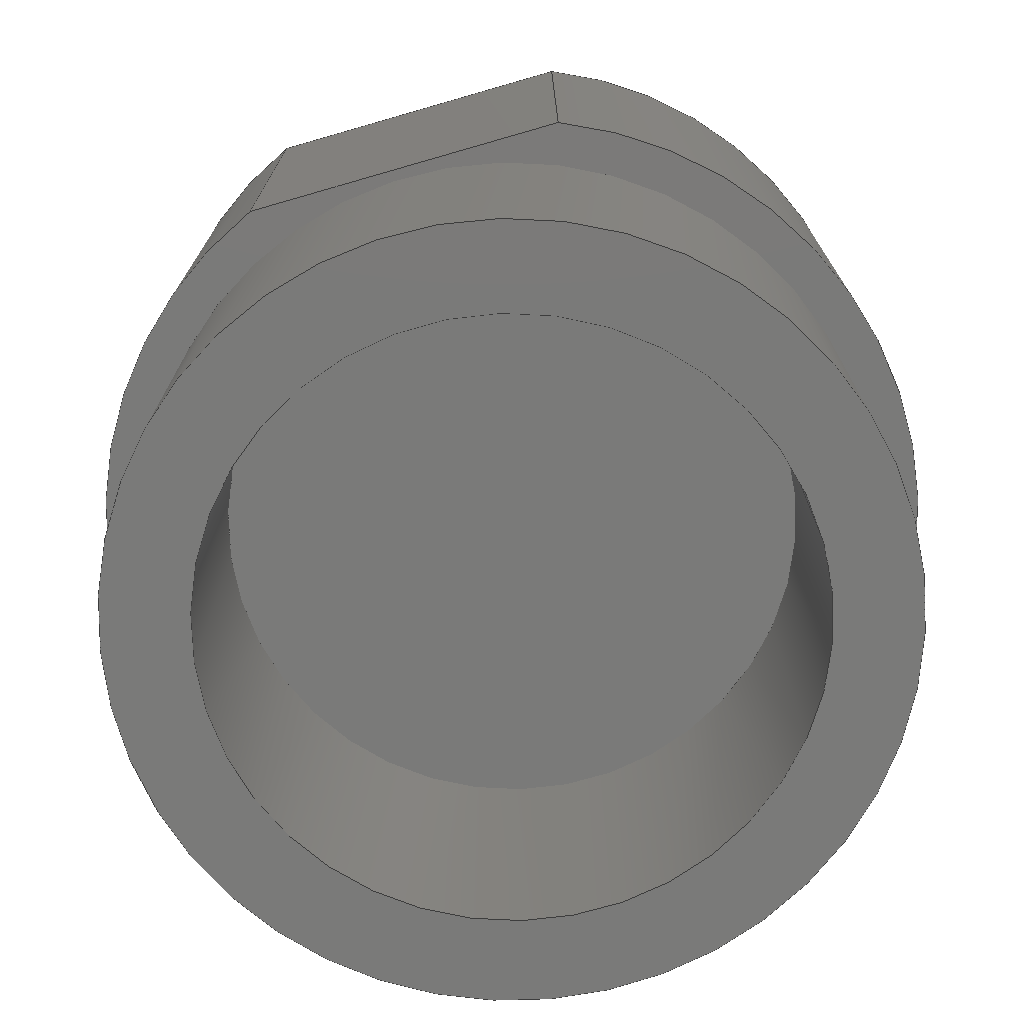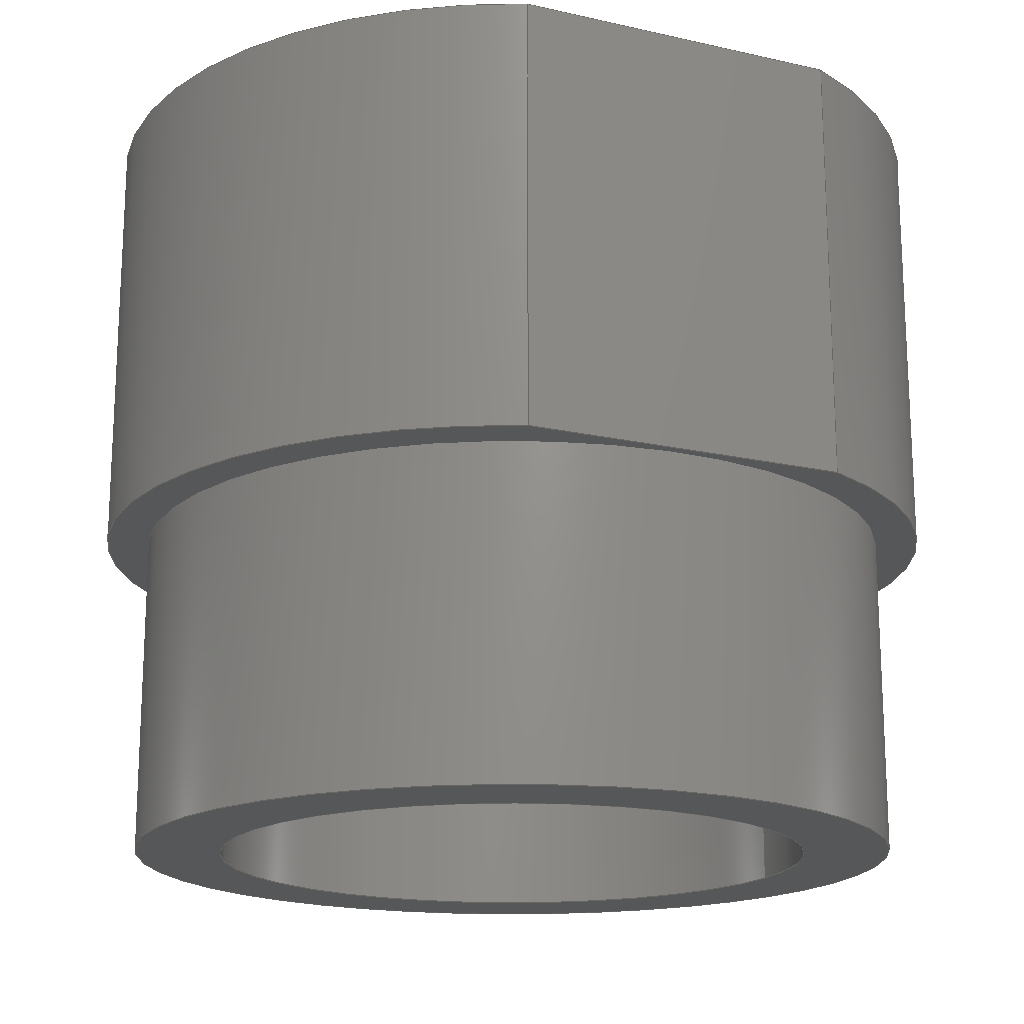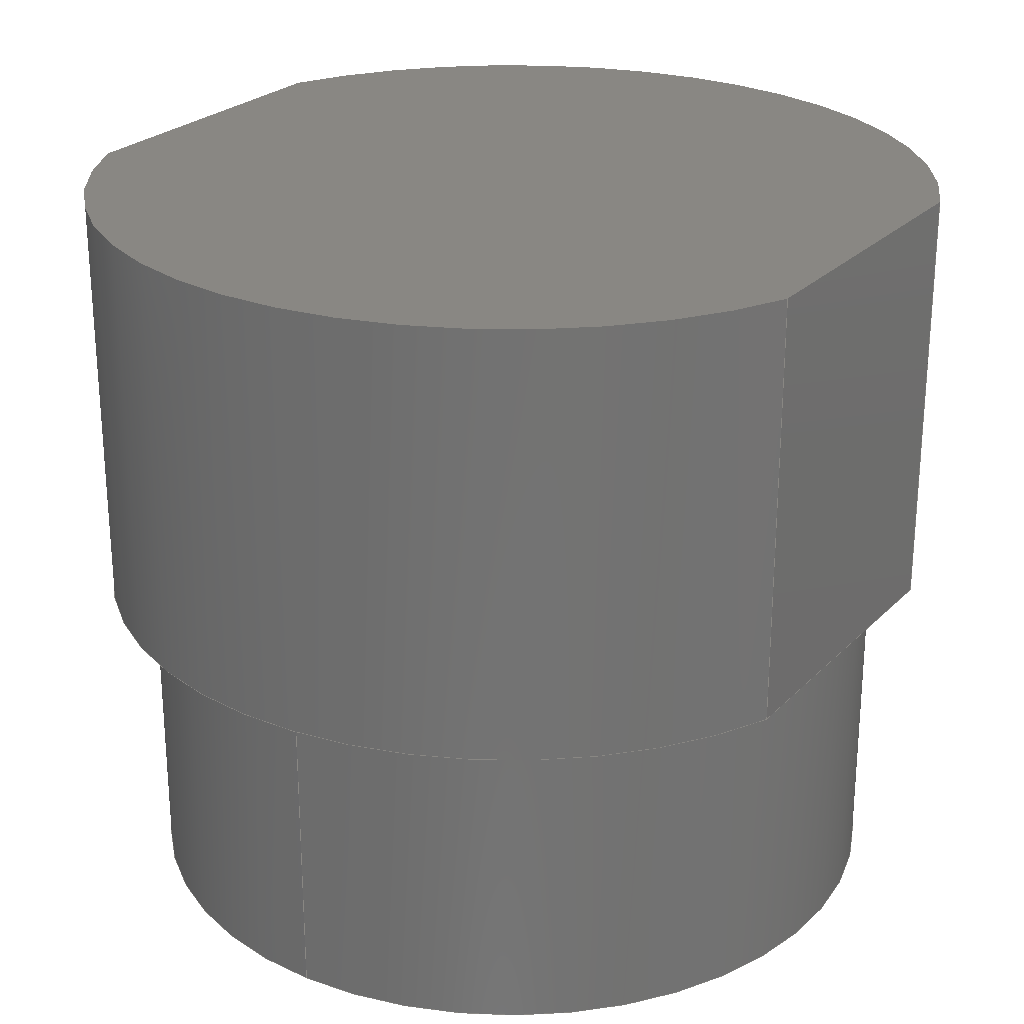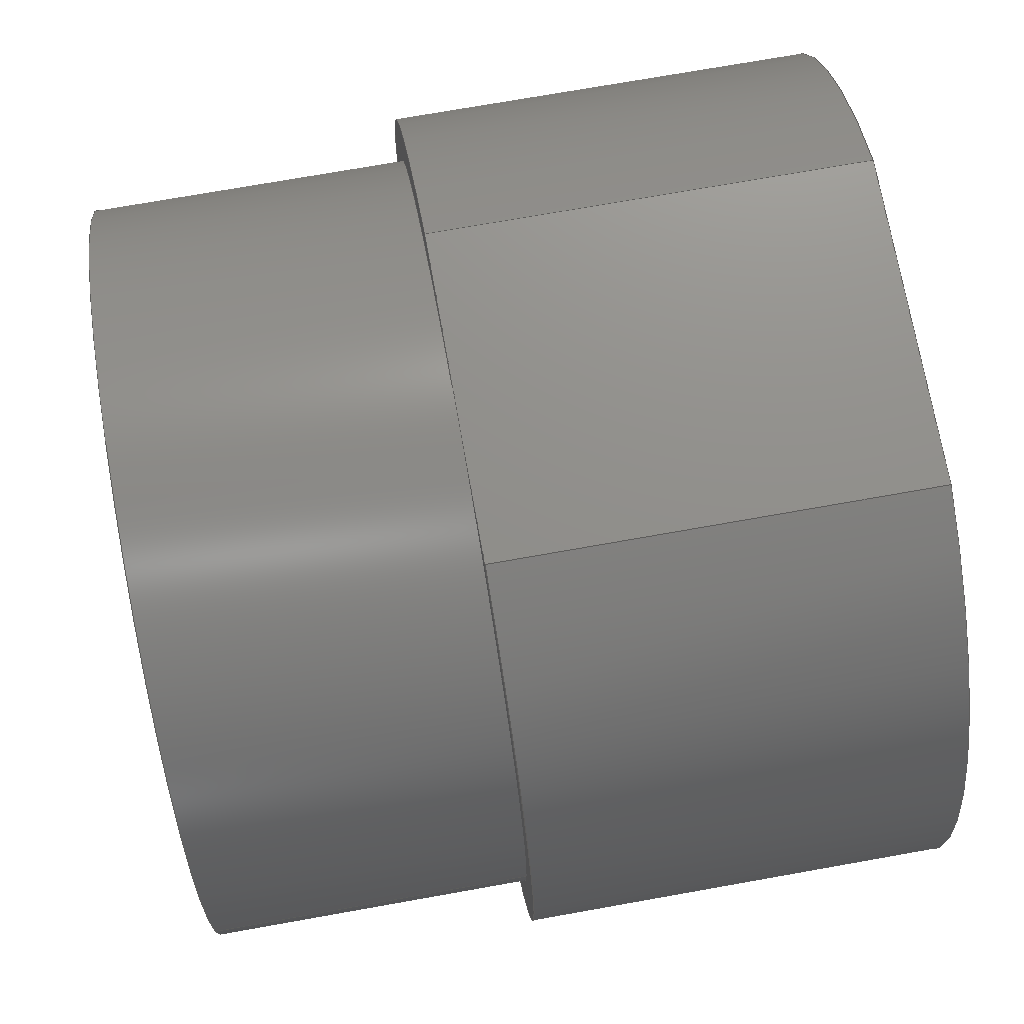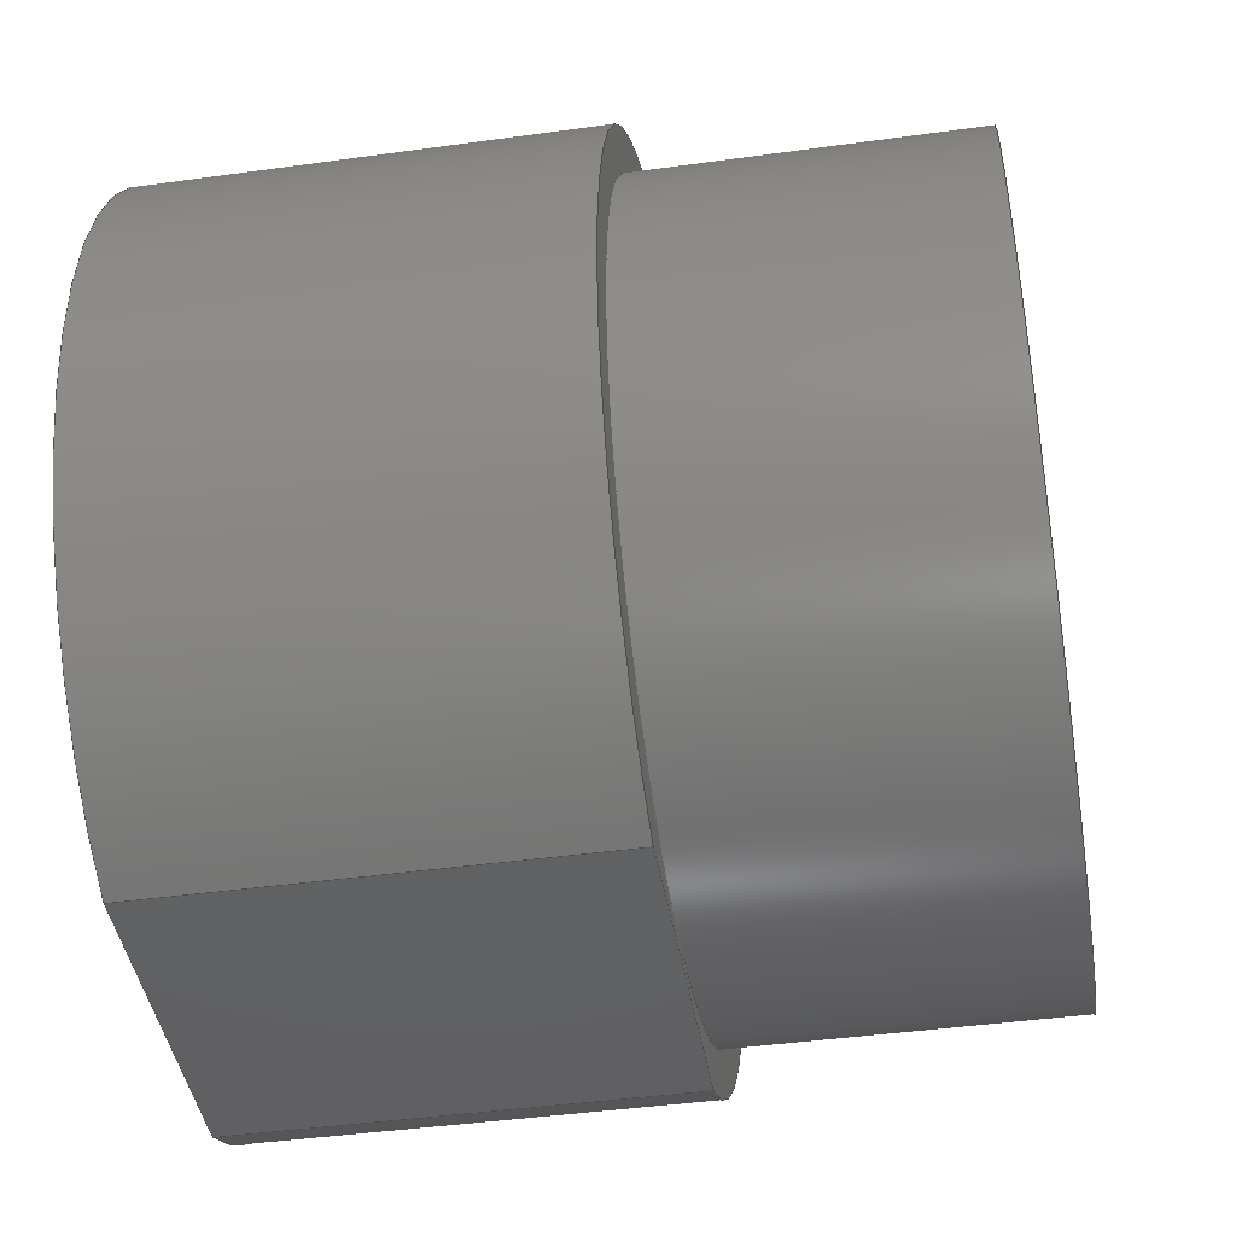
<metadata>
{"format":"step","ext":"step","renderer":"f3d","projection":"perspective","resolution":1024,"background":"white","views":[{"elev":-73.2,"azim":-163.9,"up":"+Z"},{"elev":-17.6,"azim":155.7,"up":"+Z"},{"elev":25.2,"azim":-57.0,"up":"+Z"},{"elev":73.1,"azim":-100.1,"up":"+Y"},{"elev":-43.3,"azim":99.3,"up":"+Y"}]}
</metadata>
<code>
ISO-10303-21;
DATA;
#1=MECHANICAL_DESIGN_GEOMETRIC_PRESENTATION_REPRESENTATION('',(#4),#268);
#2=SHAPE_REPRESENTATION_RELATIONSHIP('SRR','None',#275,#3);
#3=ADVANCED_BREP_SHAPE_REPRESENTATION('',(#5),#267);
#4=STYLED_ITEM('',(#284),#5);
#5=MANIFOLD_SOLID_BREP('Body1',#144);
#6=FACE_BOUND('',#27,.T.);
#7=FACE_BOUND('',#29,.T.);
#8=PLANE('',#164);
#9=PLANE('',#165);
#10=PLANE('',#168);
#11=PLANE('',#171);
#12=PLANE('',#174);
#13=PLANE('',#175);
#14=FACE_OUTER_BOUND('',#24,.T.);
#15=FACE_OUTER_BOUND('',#25,.T.);
#16=FACE_OUTER_BOUND('',#26,.T.);
#17=FACE_OUTER_BOUND('',#28,.T.);
#18=FACE_OUTER_BOUND('',#30,.T.);
#19=FACE_OUTER_BOUND('',#31,.T.);
#20=FACE_OUTER_BOUND('',#32,.T.);
#21=FACE_OUTER_BOUND('',#33,.T.);
#22=FACE_OUTER_BOUND('',#34,.T.);
#23=FACE_OUTER_BOUND('',#35,.T.);
#24=EDGE_LOOP('',(#94,#95,#96,#97));
#25=EDGE_LOOP('',(#98,#99,#100,#101));
#26=EDGE_LOOP('',(#102));
#27=EDGE_LOOP('',(#103));
#28=EDGE_LOOP('',(#104,#105,#106,#107));
#29=EDGE_LOOP('',(#108));
#30=EDGE_LOOP('',(#109,#110,#111,#112));
#31=EDGE_LOOP('',(#113,#114,#115,#116));
#32=EDGE_LOOP('',(#117,#118,#119,#120));
#33=EDGE_LOOP('',(#121,#122,#123,#124));
#34=EDGE_LOOP('',(#125,#126,#127,#128));
#35=EDGE_LOOP('',(#129));
#36=LINE('',#229,#46);
#37=LINE('',#235,#47);
#38=LINE('',#243,#48);
#39=LINE('',#246,#49);
#40=LINE('',#249,#50);
#41=LINE('',#251,#51);
#42=LINE('',#252,#52);
#43=LINE('',#256,#53);
#44=LINE('',#259,#54);
#45=LINE('',#260,#55);
#46=VECTOR('',#182,1.4);
#47=VECTOR('',#189,1.8);
#48=VECTOR('',#198,1);
#49=VECTOR('',#201,1);
#50=VECTOR('',#204,1);
#51=VECTOR('',#205,1);
#52=VECTOR('',#206,1);
#53=VECTOR('',#211,1);
#54=VECTOR('',#214,1);
#55=VECTOR('',#215,1);
#56=CIRCLE('',#159,1.4);
#57=CIRCLE('',#160,1.4);
#58=CIRCLE('',#162,1.8);
#59=CIRCLE('',#163,1.8);
#60=CIRCLE('',#166,2);
#61=CIRCLE('',#167,2);
#62=CIRCLE('',#170,2);
#63=CIRCLE('',#173,2);
#64=VERTEX_POINT('',#226);
#65=VERTEX_POINT('',#228);
#66=VERTEX_POINT('',#232);
#67=VERTEX_POINT('',#234);
#68=VERTEX_POINT('',#239);
#69=VERTEX_POINT('',#240);
#70=VERTEX_POINT('',#242);
#71=VERTEX_POINT('',#244);
#72=VERTEX_POINT('',#248);
#73=VERTEX_POINT('',#250);
#74=VERTEX_POINT('',#254);
#75=VERTEX_POINT('',#258);
#76=EDGE_CURVE('',#64,#64,#56,.T.);
#77=EDGE_CURVE('',#64,#65,#36,.T.);
#78=EDGE_CURVE('',#65,#65,#57,.T.);
#79=EDGE_CURVE('',#66,#66,#58,.T.);
#80=EDGE_CURVE('',#66,#67,#37,.T.);
#81=EDGE_CURVE('',#67,#67,#59,.T.);
#82=EDGE_CURVE('',#68,#69,#60,.T.);
#83=EDGE_CURVE('',#68,#70,#38,.T.);
#84=EDGE_CURVE('',#71,#70,#61,.T.);
#85=EDGE_CURVE('',#69,#71,#39,.T.);
#86=EDGE_CURVE('',#68,#72,#40,.T.);
#87=EDGE_CURVE('',#73,#72,#41,.T.);
#88=EDGE_CURVE('',#70,#73,#42,.T.);
#89=EDGE_CURVE('',#74,#73,#62,.T.);
#90=EDGE_CURVE('',#71,#74,#43,.T.);
#91=EDGE_CURVE('',#75,#74,#44,.T.);
#92=EDGE_CURVE('',#69,#75,#45,.T.);
#93=EDGE_CURVE('',#72,#75,#63,.T.);
#94=ORIENTED_EDGE('',*,*,#76,.F.);
#95=ORIENTED_EDGE('',*,*,#77,.T.);
#96=ORIENTED_EDGE('',*,*,#78,.F.);
#97=ORIENTED_EDGE('',*,*,#77,.F.);
#98=ORIENTED_EDGE('',*,*,#79,.F.);
#99=ORIENTED_EDGE('',*,*,#80,.T.);
#100=ORIENTED_EDGE('',*,*,#81,.F.);
#101=ORIENTED_EDGE('',*,*,#80,.F.);
#102=ORIENTED_EDGE('',*,*,#79,.T.);
#103=ORIENTED_EDGE('',*,*,#76,.T.);
#104=ORIENTED_EDGE('',*,*,#82,.F.);
#105=ORIENTED_EDGE('',*,*,#83,.T.);
#106=ORIENTED_EDGE('',*,*,#84,.F.);
#107=ORIENTED_EDGE('',*,*,#85,.F.);
#108=ORIENTED_EDGE('',*,*,#81,.T.);
#109=ORIENTED_EDGE('',*,*,#83,.F.);
#110=ORIENTED_EDGE('',*,*,#86,.T.);
#111=ORIENTED_EDGE('',*,*,#87,.F.);
#112=ORIENTED_EDGE('',*,*,#88,.F.);
#113=ORIENTED_EDGE('',*,*,#84,.T.);
#114=ORIENTED_EDGE('',*,*,#88,.T.);
#115=ORIENTED_EDGE('',*,*,#89,.F.);
#116=ORIENTED_EDGE('',*,*,#90,.F.);
#117=ORIENTED_EDGE('',*,*,#85,.T.);
#118=ORIENTED_EDGE('',*,*,#90,.T.);
#119=ORIENTED_EDGE('',*,*,#91,.F.);
#120=ORIENTED_EDGE('',*,*,#92,.F.);
#121=ORIENTED_EDGE('',*,*,#82,.T.);
#122=ORIENTED_EDGE('',*,*,#92,.T.);
#123=ORIENTED_EDGE('',*,*,#93,.F.);
#124=ORIENTED_EDGE('',*,*,#86,.F.);
#125=ORIENTED_EDGE('',*,*,#93,.T.);
#126=ORIENTED_EDGE('',*,*,#91,.T.);
#127=ORIENTED_EDGE('',*,*,#89,.T.);
#128=ORIENTED_EDGE('',*,*,#87,.T.);
#129=ORIENTED_EDGE('',*,*,#78,.T.);
#130=CYLINDRICAL_SURFACE('',#158,1.4);
#131=CYLINDRICAL_SURFACE('',#161,1.8);
#132=CYLINDRICAL_SURFACE('',#169,2);
#133=CYLINDRICAL_SURFACE('',#172,2);
#134=ADVANCED_FACE('',(#14),#130,.F.);
#135=ADVANCED_FACE('',(#15),#131,.T.);
#136=ADVANCED_FACE('',(#16,#6),#8,.T.);
#137=ADVANCED_FACE('',(#17,#7),#9,.F.);
#138=ADVANCED_FACE('',(#18),#10,.T.);
#139=ADVANCED_FACE('',(#19),#132,.T.);
#140=ADVANCED_FACE('',(#20),#11,.T.);
#141=ADVANCED_FACE('',(#21),#133,.T.);
#142=ADVANCED_FACE('',(#22),#12,.T.);
#143=ADVANCED_FACE('',(#23),#13,.F.);
#144=CLOSED_SHELL('',(#134,#135,#136,#137,#138,#139,#140,#141,#142,#143));
#145=DERIVED_UNIT_ELEMENT(#147,1);
#146=DERIVED_UNIT_ELEMENT(#270,3);
#147=(
MASS_UNIT()
NAMED_UNIT(*)
SI_UNIT(.KILO.,.GRAM.)
);
#148=DERIVED_UNIT((#145,#146));
#149=MEASURE_REPRESENTATION_ITEM('density measure',
POSITIVE_RATIO_MEASURE(7850),#148);
#150=PROPERTY_DEFINITION_REPRESENTATION(#155,#152);
#151=PROPERTY_DEFINITION_REPRESENTATION(#156,#153);
#152=REPRESENTATION('material name',(#154),#267);
#153=REPRESENTATION('density',(#149),#267);
#154=DESCRIPTIVE_REPRESENTATION_ITEM('Steel','Steel');
#155=PROPERTY_DEFINITION('material property','material name',#277);
#156=PROPERTY_DEFINITION('material property','density of part',#277);
#157=AXIS2_PLACEMENT_3D('placement',#224,#176,#177);
#158=AXIS2_PLACEMENT_3D('',#225,#178,#179);
#159=AXIS2_PLACEMENT_3D('',#227,#180,#181);
#160=AXIS2_PLACEMENT_3D('',#230,#183,#184);
#161=AXIS2_PLACEMENT_3D('',#231,#185,#186);
#162=AXIS2_PLACEMENT_3D('',#233,#187,#188);
#163=AXIS2_PLACEMENT_3D('',#236,#190,#191);
#164=AXIS2_PLACEMENT_3D('',#237,#192,#193);
#165=AXIS2_PLACEMENT_3D('',#238,#194,#195);
#166=AXIS2_PLACEMENT_3D('',#241,#196,#197);
#167=AXIS2_PLACEMENT_3D('',#245,#199,#200);
#168=AXIS2_PLACEMENT_3D('',#247,#202,#203);
#169=AXIS2_PLACEMENT_3D('',#253,#207,#208);
#170=AXIS2_PLACEMENT_3D('',#255,#209,#210);
#171=AXIS2_PLACEMENT_3D('',#257,#212,#213);
#172=AXIS2_PLACEMENT_3D('',#261,#216,#217);
#173=AXIS2_PLACEMENT_3D('',#262,#218,#219);
#174=AXIS2_PLACEMENT_3D('',#263,#220,#221);
#175=AXIS2_PLACEMENT_3D('',#264,#222,#223);
#176=DIRECTION('axis',(0,0,1));
#177=DIRECTION('refdir',(1,0,0));
#178=DIRECTION('center_axis',(0,0,-1));
#179=DIRECTION('ref_axis',(1,0,0));
#180=DIRECTION('center_axis',(0,0,1));
#181=DIRECTION('ref_axis',(1,0,0));
#182=DIRECTION('',(0,0,1));
#183=DIRECTION('center_axis',(0,0,-1));
#184=DIRECTION('ref_axis',(1,0,0));
#185=DIRECTION('center_axis',(0,0,-1));
#186=DIRECTION('ref_axis',(1,0,0));
#187=DIRECTION('center_axis',(0,0,-1));
#188=DIRECTION('ref_axis',(1,0,0));
#189=DIRECTION('',(0,0,1));
#190=DIRECTION('center_axis',(0,0,1));
#191=DIRECTION('ref_axis',(1,0,0));
#192=DIRECTION('center_axis',(0,0,-1));
#193=DIRECTION('ref_axis',(1,0,0));
#194=DIRECTION('center_axis',(0,0,1));
#195=DIRECTION('ref_axis',(1,0,0));
#196=DIRECTION('center_axis',(0,0,1));
#197=DIRECTION('ref_axis',(-0.38,0.925,0));
#198=DIRECTION('',(1,0,0));
#199=DIRECTION('center_axis',(0,0,1));
#200=DIRECTION('ref_axis',(0.38,-0.925,0));
#201=DIRECTION('',(1,-4.383e-16,0));
#202=DIRECTION('center_axis',(0,1,0));
#203=DIRECTION('ref_axis',(-1,0,0));
#204=DIRECTION('',(0,0,1));
#205=DIRECTION('',(-1,0,0));
#206=DIRECTION('',(0,0,1));
#207=DIRECTION('center_axis',(0,0,1));
#208=DIRECTION('ref_axis',(0.38,-0.925,0));
#209=DIRECTION('center_axis',(0,0,1));
#210=DIRECTION('ref_axis',(0.38,-0.925,0));
#211=DIRECTION('',(0,0,1));
#212=DIRECTION('center_axis',(-4.383e-16,-1,0));
#213=DIRECTION('ref_axis',(1,-4.383e-16,0));
#214=DIRECTION('',(1,-4.383e-16,0));
#215=DIRECTION('',(0,0,1));
#216=DIRECTION('center_axis',(0,0,1));
#217=DIRECTION('ref_axis',(-0.38,0.925,0));
#218=DIRECTION('center_axis',(0,0,1));
#219=DIRECTION('ref_axis',(-0.38,0.925,0));
#220=DIRECTION('center_axis',(0,0,1));
#221=DIRECTION('ref_axis',(1,0,0));
#222=DIRECTION('center_axis',(0,0,1));
#223=DIRECTION('ref_axis',(1,0,0));
#224=CARTESIAN_POINT('',(0,0,0));
#225=CARTESIAN_POINT('Origin',(0,0,0));
#226=CARTESIAN_POINT('',(-1.4,1.715e-16,-1.5));
#227=CARTESIAN_POINT('Origin',(0,0,-1.5));
#228=CARTESIAN_POINT('',(-1.4,1.715e-16,0));
#229=CARTESIAN_POINT('',(-1.4,1.715e-16,0));
#230=CARTESIAN_POINT('Origin',(0,0,0));
#231=CARTESIAN_POINT('Origin',(0,0,0));
#232=CARTESIAN_POINT('',(-1.8,2.204e-16,-1.5));
#233=CARTESIAN_POINT('Origin',(0,0,-1.5));
#234=CARTESIAN_POINT('',(-1.8,2.204e-16,0));
#235=CARTESIAN_POINT('',(-1.8,2.204e-16,0));
#236=CARTESIAN_POINT('Origin',(0,0,0));
#237=CARTESIAN_POINT('Origin',(0,0,-1.5));
#238=CARTESIAN_POINT('Origin',(4.441e-16,0,0));
#239=CARTESIAN_POINT('',(-0.7599,1.85,0));
#240=CARTESIAN_POINT('',(-0.7599,-1.85,0));
#241=CARTESIAN_POINT('Origin',(0,0,0));
#242=CARTESIAN_POINT('',(0.7599,1.85,0));
#243=CARTESIAN_POINT('',(-0.7599,1.85,0));
#244=CARTESIAN_POINT('',(0.7599,-1.85,0));
#245=CARTESIAN_POINT('Origin',(0,0,0));
#246=CARTESIAN_POINT('',(-0.7599,-1.85,0));
#247=CARTESIAN_POINT('Origin',(0.7599,1.85,0));
#248=CARTESIAN_POINT('',(-0.7599,1.85,2));
#249=CARTESIAN_POINT('',(-0.7599,1.85,0));
#250=CARTESIAN_POINT('',(0.7599,1.85,2));
#251=CARTESIAN_POINT('',(-0.7599,1.85,2));
#252=CARTESIAN_POINT('',(0.7599,1.85,0));
#253=CARTESIAN_POINT('Origin',(0,0,0));
#254=CARTESIAN_POINT('',(0.7599,-1.85,2));
#255=CARTESIAN_POINT('Origin',(0,0,2));
#256=CARTESIAN_POINT('',(0.7599,-1.85,0));
#257=CARTESIAN_POINT('Origin',(-0.7599,-1.85,0));
#258=CARTESIAN_POINT('',(-0.7599,-1.85,2));
#259=CARTESIAN_POINT('',(-0.7599,-1.85,2));
#260=CARTESIAN_POINT('',(-0.7599,-1.85,0));
#261=CARTESIAN_POINT('Origin',(0,0,0));
#262=CARTESIAN_POINT('Origin',(0,0,2));
#263=CARTESIAN_POINT('Origin',(4.441e-16,0,2));
#264=CARTESIAN_POINT('Origin',(4.441e-16,0,0));
#265=UNCERTAINTY_MEASURE_WITH_UNIT(LENGTH_MEASURE(0.001),#269,
'DISTANCE_ACCURACY_VALUE',
'Maximum model space distance between geometric entities at asserted c
onnectivities');
#266=UNCERTAINTY_MEASURE_WITH_UNIT(LENGTH_MEASURE(0.001),#269,
'DISTANCE_ACCURACY_VALUE',
'Maximum model space distance between geometric entities at asserted c
onnectivities');
#267=(
GEOMETRIC_REPRESENTATION_CONTEXT(3)
GLOBAL_UNCERTAINTY_ASSIGNED_CONTEXT((#265))
GLOBAL_UNIT_ASSIGNED_CONTEXT((#269,#271,#272))
REPRESENTATION_CONTEXT('','3D')
);
#268=(
GEOMETRIC_REPRESENTATION_CONTEXT(3)
GLOBAL_UNCERTAINTY_ASSIGNED_CONTEXT((#266))
GLOBAL_UNIT_ASSIGNED_CONTEXT((#269,#271,#272))
REPRESENTATION_CONTEXT('','3D')
);
#269=(
LENGTH_UNIT()
NAMED_UNIT(*)
SI_UNIT(.CENTI.,.METRE.)
);
#270=(
LENGTH_UNIT()
NAMED_UNIT(*)
SI_UNIT($,.METRE.)
);
#271=(
NAMED_UNIT(*)
PLANE_ANGLE_UNIT()
SI_UNIT($,.RADIAN.)
);
#272=(
NAMED_UNIT(*)
SI_UNIT($,.STERADIAN.)
SOLID_ANGLE_UNIT()
);
#273=SHAPE_DEFINITION_REPRESENTATION(#274,#275);
#274=PRODUCT_DEFINITION_SHAPE('',$,#277);
#275=SHAPE_REPRESENTATION('',(#157),#267);
#276=PRODUCT_DEFINITION_CONTEXT('part definition',#281,'design');
#277=PRODUCT_DEFINITION('Untitled','Untitled',#278,#276);
#278=PRODUCT_DEFINITION_FORMATION('',$,#283);
#279=PRODUCT_RELATED_PRODUCT_CATEGORY('Untitled','Untitled',(#283));
#280=APPLICATION_PROTOCOL_DEFINITION('international standard',
'automotive_design',2009,#281);
#281=APPLICATION_CONTEXT(
'Core Data for Automotive Mechanical Design Process');
#282=PRODUCT_CONTEXT('part definition',#281,'mechanical');
#283=PRODUCT('Untitled','Untitled',$,(#282));
#284=PRESENTATION_STYLE_ASSIGNMENT((#285));
#285=SURFACE_STYLE_USAGE(.BOTH.,#286);
#286=SURFACE_SIDE_STYLE('',(#287));
#287=SURFACE_STYLE_FILL_AREA(#288);
#288=FILL_AREA_STYLE('Steel - Satin',(#289));
#289=FILL_AREA_STYLE_COLOUR('Steel - Satin',#290);
#290=COLOUR_RGB('Steel - Satin',0.6275,0.6275,0.6275);
ENDSEC;
END-ISO-10303-21;

</code>
